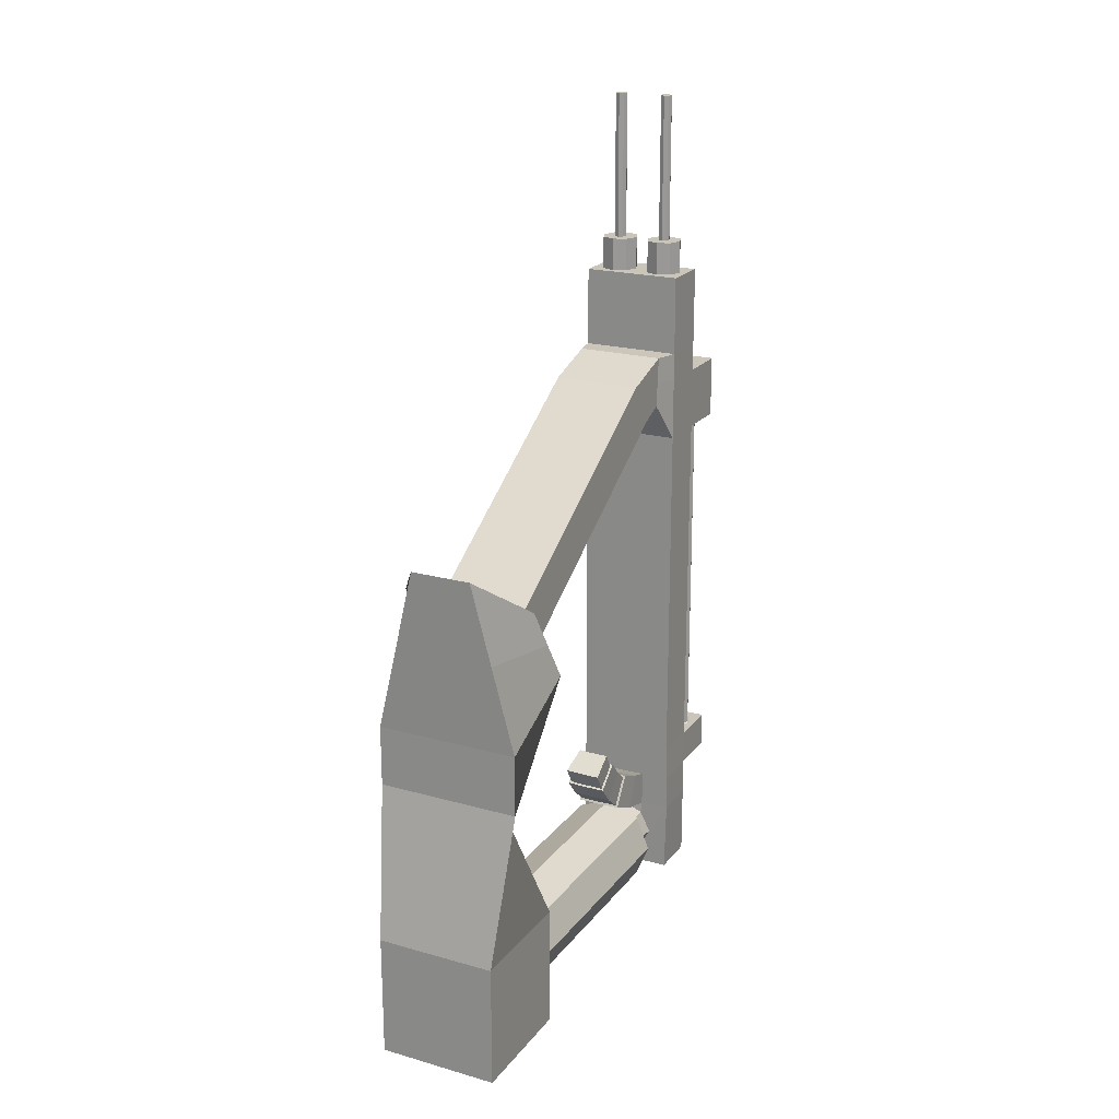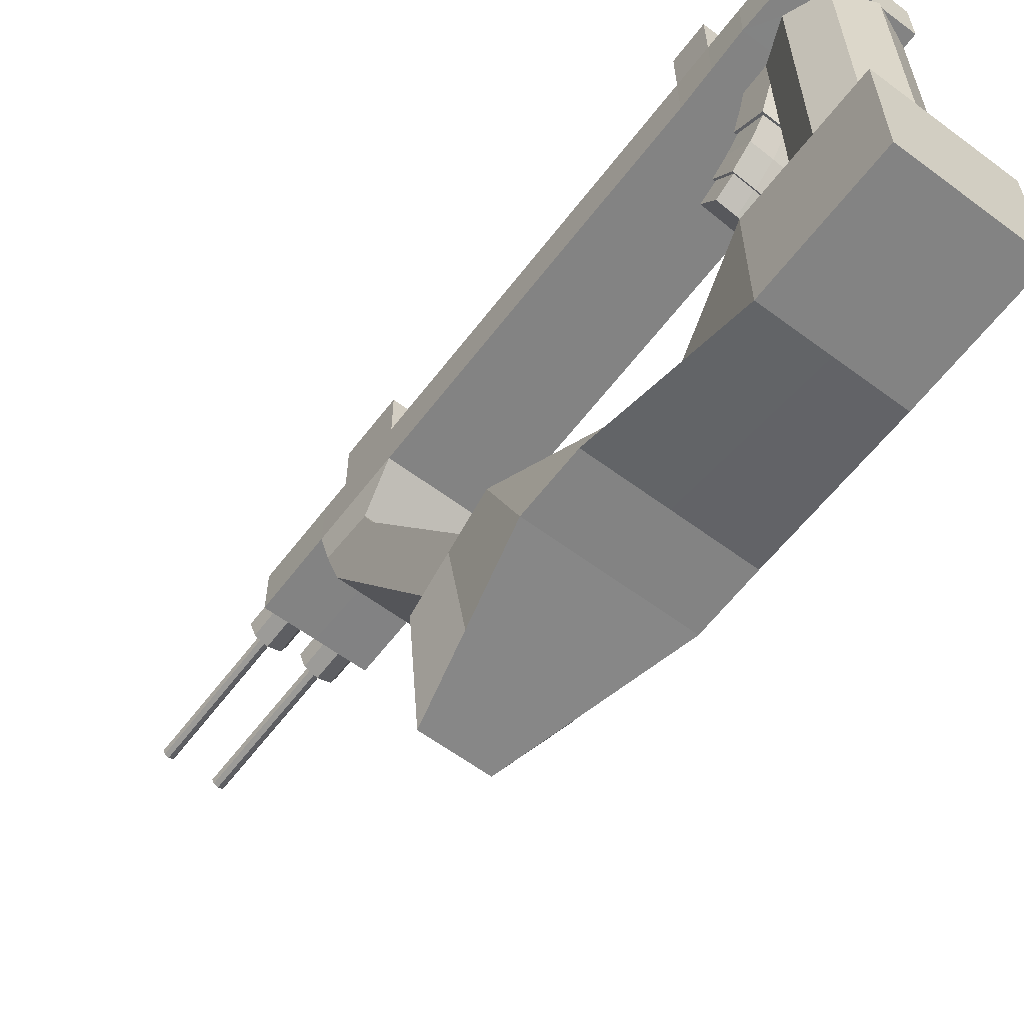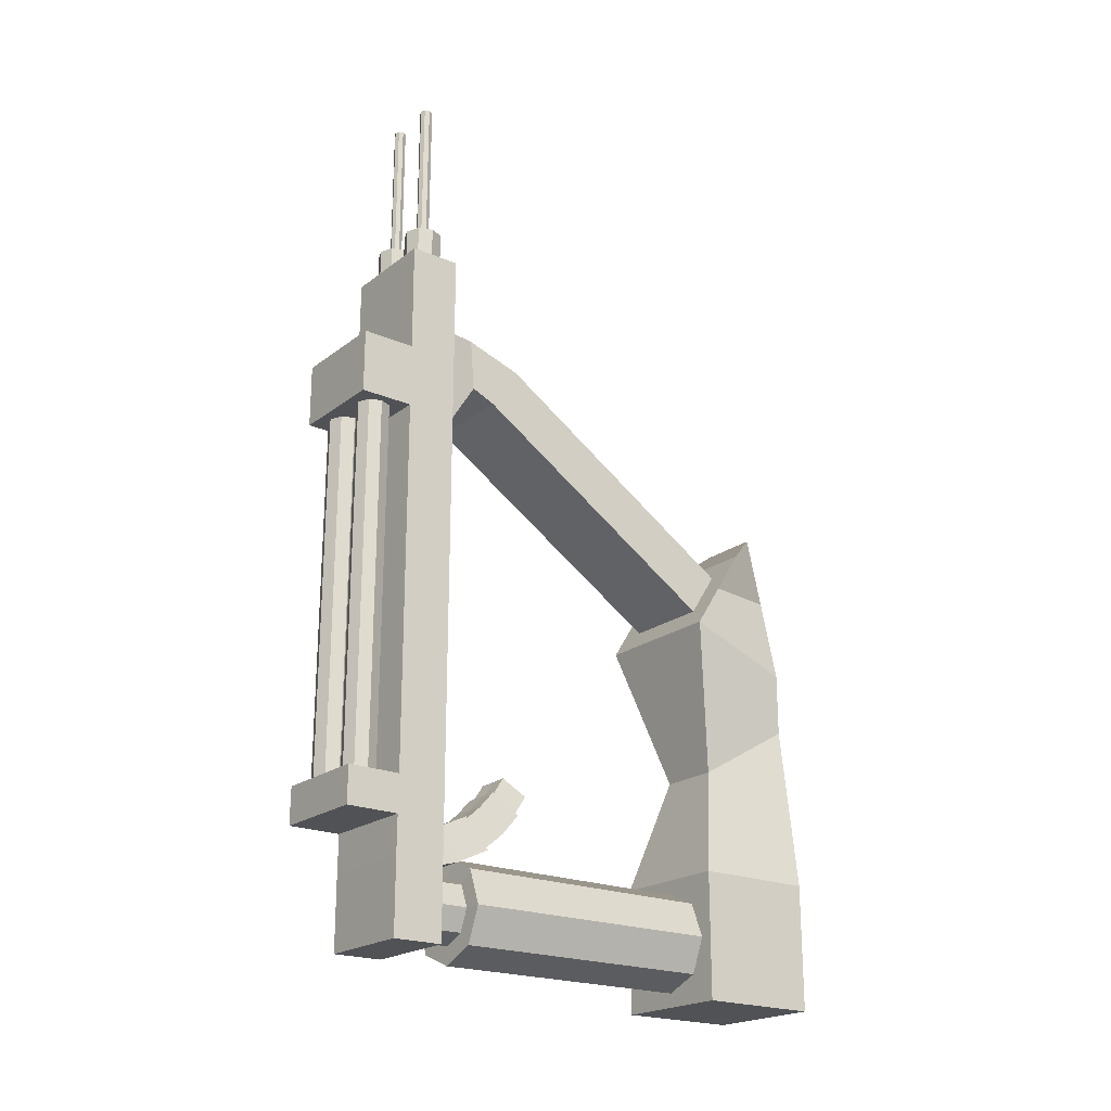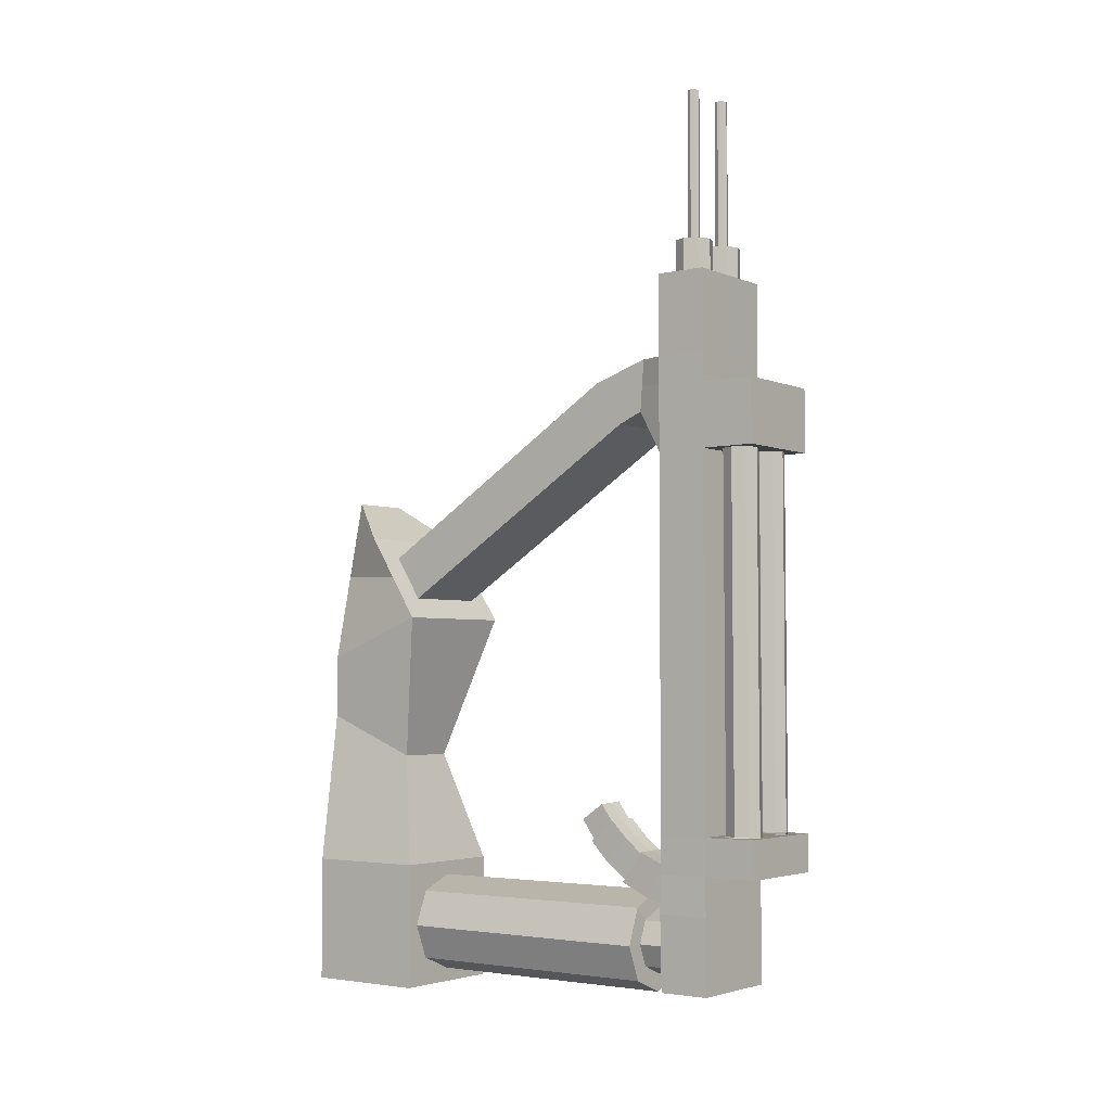
<metadata>
{"format":"obj","ext":"obj","renderer":"f3d","projection":"perspective","resolution":1024,"background":"white","views":[{"elev":20.6,"azim":26.9,"up":"+Z"},{"elev":-61.0,"azim":142.8,"up":"+Y"},{"elev":-21.2,"azim":-127.1,"up":"+Z"},{"elev":-3.5,"azim":126.6,"up":"+Z"}]}
</metadata>
<code>
o asdf_dumb_Cube.001
v 0.6493 6.172 -18.3
v 0.6512 6.591 -18.3
v -0.5933 6.172 -18.3
v -0.5914 6.602 -18.3
v 0.8494 5.988 -29.47
v 0.8494 6.801 -29.47
v -0.7859 5.988 -29.47
v -0.7859 6.801 -29.47
v -0.7859 5.988 -27.07
v -0.5611 7.033 -27.07
v 0.8494 5.988 -27.07
v 0.6595 7.01 -27.06
v -0.7859 6.801 -28.27
v 0.8779 5.988 -28.27
v -0.7859 5.988 -28.27
v 0.8494 6.801 -28.27
v -1.187 -0.4986 -25.3
v -0.4997 0.5014 -25.98
v -1 -1 -27.8
v -0.5649 1 -28.26
v 1.187 -0.5003 -25.3
v 0.4999 0.4997 -25.98
v 1 -1 -27.8
v 0.5649 1 -28.26
v -0.5649 1 -29.39
v -1 -1 -29.85
v 1 -1 -29.85
v 0.5649 1 -29.39
v 0 1 -28.02
v 0 1 -29.62
v 0.7989 1 -28.82
v -0.7989 1 -28.82
v -1.187 -0.4986 -24.3
v 0 1 -27.8
v 1 1 -27.8
v 0 1 -29.85
v 1 1 -29.85
v 1 1 -28.82
v -1 1 -28.82
v -1 1 -27.8
v -1 1 -29.85
v 0 5.361 -29.62
v -0.001135 5.354 -28.31
v -0.7989 5.361 -28.82
v 0.505 5.361 -28.82
v 0.3571 5.361 -28.46
v 0.3571 5.361 -29.18
v -0.3571 5.361 -28.46
v -0.3571 5.361 -29.18
v -0.7245 0.935 -23.28
v 0.7245 0.935 -23.28
v 1.187 -0.5003 -24.3
v -0.5 -0.575 -21.57
v -0.7245 0.49 -22.58
v 0.7245 0.49 -22.58
v 0.5 -0.575 -21.57
v 0 0.935 -23.28
v 0 0.49 -22.58
v -0.7245 0.7125 -22.93
v 0.7245 0.7125 -22.93
v 0 1.15 -23.62
v -1.125 1.15 -23.62
v 0 0.275 -22.25
v -1.125 0.275 -22.25
v -1.125 0.7125 -22.93
v 1.125 0.7125 -22.93
v 1.125 1.15 -23.62
v 1.125 0.275 -22.25
v 0 4.708 -19.9
v 0 5.153 -20.6
v 0.7245 4.931 -20.25
v -0.7245 4.931 -20.25
v -0.7245 5.153 -20.6
v -0.7245 4.708 -19.9
v 0.7245 5.153 -20.6
v 0.7245 4.708 -19.9
v 0.005025 0.5006 -25.98
v 0.8292 -0.5392 -22.88
v -0.8278 -0.5386 -22.87
v 0 -0.575 -21.57
v 0.000658 -0.5389 -22.87
v 0.000139 -0.4994 -24.3
v 1 -1 -28.82
v -1 -1 -28.82
v -0.009252 -1 -29.85
v 0 -1 -27.8
v 0 -1 -28.82
v 0.000139 -0.4994 -25.3
v -0.008576 5.32 -28.01
v 0.5635 5.354 -28.25
v 0 5.361 -29.33
v 0.5649 5.361 -29.39
v 0.7989 5.361 -28.82
v -0.505 5.361 -28.82
v -0.5662 5.353 -28.25
v -0.5649 5.361 -29.39
v -0.505 5.988 -28.82
v 0 5.978 -28.32
v 0.3571 5.978 -28.47
v -0.3571 5.978 -28.47
v 0 5.988 -29.33
v 0.3571 5.988 -29.18
v -0.3571 5.988 -29.18
v 0.5335 5.988 -28.82
v 0.3772 5.988 -28.27
v -0.3694 5.988 -28.28
v -0.01046 5.988 -28.28
v 0.00287 5.988 -29.47
v -0.01726 6.801 -29.47
v 0.01335 6.801 -28.27
v -0.7859 6.796 -27.67
v -0.7859 5.988 -27.67
v 0.8494 6.796 -27.67
v 0.8637 5.988 -27.67
v -0.7859 5.979 -19.61
v 0.8494 6.791 -19.61
v -0.7859 6.791 -19.61
v 0.8494 5.979 -19.61
v -0.5627 7.034 -21.1
v 0.8494 5.981 -21.1
v -0.7859 5.981 -21.1
v 0.6434 7.023 -21.1
v 0 5.576 -20.02
v 0 5.609 -19.61
v 0 5.544 -20.43
v 0.7245 5.576 -20.02
v -0.7245 5.576 -20.02
v -0.7245 5.544 -20.43
v -0.7245 5.609 -19.61
v 0.7245 5.544 -20.43
v 0.7245 5.609 -19.61
v -0.7859 5.98 -20.05
v 0.8494 5.98 -20.07
v 0.05849 5.981 -21.1
v -0.006238 5.979 -19.61
v 0.8494 6.791 -20.08
v -0.7859 6.791 -20.08
v -0.1814 7.033 -27.07
v 0.04339 6.796 -27.67
v 0.23 6.174 -18.3
v 0.2319 6.593 -18.3
v 0.03177 6.791 -19.61
v 0.03177 6.791 -20.08
v -0.1852 7.034 -21.1
v 0.03177 5.988 -27.07
v 0.02349 5.988 -27.68
v -0.279 5.988 -27.68
v 0.3714 5.988 -27.67
v -0.01288 5.441 -28.13
v 0.3748 5.447 -28.12
v -0.3717 5.44 -28.13
v -0.2814 5.679 -27.58
v 0.02107 5.68 -27.58
v 0.369 5.685 -27.57
v -0.02698 4.936 -27.86
v 0.3219 4.953 -27.86
v -0.34 4.926 -27.85
v -0.259 5.232 -27.42
v 0.01049 5.24 -27.43
v 0.3192 5.255 -27.43
v -0.0264 4.915 -27.89
v 0.361 4.934 -27.89
v -0.3849 4.905 -27.88
v -0.2922 5.253 -27.39
v 0.01001 5.262 -27.4
v 0.3577 5.28 -27.4
v -0.01198 4.603 -27.59
v 0.02503 4.971 -27.2
v 0.3366 4.624 -27.6
v -0.3247 4.591 -27.58
v -0.2442 4.961 -27.19
v 0.3335 4.99 -27.2
v 0.007904 4.306 -27.26
v 0.04491 4.717 -26.93
v 0.3564 4.326 -27.27
v -0.3048 4.296 -27.24
v -0.2243 4.709 -26.91
v 0.3533 4.736 -26.94
v 0.4393 6.086 -18.3
v 0.7371 6.381 -18.3
v -0.3757 6.691 -18.3
v -0.6815 6.388 -18.3
v -0.3784 6.082 -18.3
v 0.4419 6.679 -18.3
v 0.1442 6.384 -18.3
v 0.8476 5.974 -18.3
v 0.8513 6.787 -18.3
v -0.1608 6.6 -18.3
v -0.0726 6.385 -18.3
v -0.1627 6.17 -18.3
v -0.7841 6.794 -18.3
v -0.7877 5.982 -18.3
v 0.02995 5.978 -18.3
v 0.03177 6.384 -18.3
v 0.0336 6.791 -18.3
v 0.3451 6.382 -17.76
v 0.7366 6.38 -17.76
v 0.4388 6.085 -17.76
v 0.4405 6.477 -17.76
v -0.4805 6.386 -17.76
v -0.0731 6.384 -17.76
v -0.3789 6.081 -17.76
v -0.3771 6.488 -17.76
v 0.507 6.314 -17.76
v 0.5076 6.449 -17.76
v 0.3733 6.449 -17.76
v 0.3727 6.315 -17.76
v -0.45 6.459 -17.76
v -0.4507 6.313 -17.76
v -0.3051 6.312 -17.76
v -0.3044 6.458 -17.76
v 0.4397 6.287 -17.76
v 0.6488 6.171 -17.76
v 0.5351 6.381 -17.76
v 0.6507 6.59 -17.76
v 0.4414 6.678 -17.76
v 0.2314 6.592 -17.76
v 0.1436 6.383 -17.76
v 0.2295 6.173 -17.76
v -0.3762 6.69 -17.76
v -0.5919 6.602 -17.76
v -0.682 6.387 -17.76
v -0.5938 6.171 -17.76
v -0.378 6.282 -17.76
v -0.1632 6.169 -17.76
v -0.2746 6.385 -17.76
v -0.1613 6.6 -17.76
v 0.4381 6.379 -15.35
v 0.3431 6.379 -15.35
v 0.533 6.378 -15.35
v 0.4376 6.284 -15.35
v 0.4385 6.474 -15.35
v -0.3796 6.382 -15.35
v -0.4826 6.383 -15.35
v -0.2766 6.382 -15.35
v -0.3801 6.279 -15.35
v -0.3791 6.485 -15.35
v 0.5049 6.311 -15.35
v 0.5055 6.445 -15.35
v 0.3712 6.446 -15.35
v 0.3706 6.312 -15.35
v -0.4521 6.455 -15.35
v -0.4527 6.31 -15.35
v -0.3071 6.309 -15.35
v -0.3065 6.455 -15.35
v 0.4381 6.379 -15.35
v -0.3796 6.382 -15.35
v 0.007904 4.306 -27.26
v 0.04533 4.69 -26.95
v 0.3212 4.351 -27.24
v -0.2641 4.324 -27.22
v -0.1943 4.682 -26.94
v 0.3186 4.706 -26.96
v 0.007493 4.333 -27.24
v 0.3564 4.326 -27.27
v -0.3048 4.296 -27.24
v -0.2243 4.709 -26.91
v 0.04491 4.717 -26.93
v 0.3533 4.736 -26.94
v 0.02644 4.122 -26.92
v 0.06428 4.497 -26.66
v 0.3402 4.14 -26.93
v -0.2451 4.114 -26.9
v -0.1754 4.49 -26.65
v 0.3375 4.512 -26.67
v 0.8463 6.787 -18.3
v 0.8513 6.787 -18.3
v 0.8494 7.66 -27.66
v 0.6595 7.436 -27.06
v -0.1814 7.413 -27.07
v -0.5611 7.413 -27.07
v -0.7859 7.66 -27.66
v 0.04339 7.66 -27.66
v -0.7859 7.655 -20.07
v -0.5627 7.411 -21.1
v -0.1852 7.411 -21.1
v 0.6434 7.422 -21.1
v 0.8494 7.655 -20.07
v 0.03177 7.655 -20.07
v 0.4464 6.921 -27.07
v 0.4437 6.94 -21.1
v -0.3713 6.954 -27.07
v -0.374 6.956 -21.1
v 0.4464 7.524 -27.06
v 0.4437 7.505 -21.1
v -0.3713 7.491 -27.07
v -0.374 7.49 -21.1
v -0.1071 7.223 -21.1
v 0.7261 7.223 -21.1
v -0.6409 7.223 -21.1
v 0.7478 7.223 -27.06
v -0.1027 7.223 -27.07
v -0.6398 7.223 -27.07
v 0.4464 7.223 -27.06
v -0.374 7.506 -27.02
v -0.374 7.239 -27.02
v -0.3713 6.791 -27.07
v 0.2333 7.01 -27.07
v -0.374 6.791 -21.1
v 0.244 7.023 -21.1
v 0.2333 7.436 -27.06
v 0.244 7.422 -21.1
v 0.1613 7.223 -21.1
v -0.7859 6.791 -21.1
v 0.145 7.223 -27.07
v -0.7859 6.791 -27.07
v -0.7859 7.655 -27.06
v -0.7859 7.655 -21.1
v -0.374 7.49 -21.1
v -0.374 6.956 -21.1
v -0.1071 7.223 -21.1
v -0.6409 7.223 -21.1
v -0.3713 7.223 -27.07
v -0.3713 7.491 -27.07
v -0.3713 6.954 -27.07
v -0.6398 7.223 -27.07
v -0.1027 7.223 -27.07
v -0.1814 7.033 -27.07
v -0.1852 7.034 -21.1
v -0.1814 7.413 -27.07
v -0.1852 7.411 -21.1
v -0.5627 7.034 -21.1
v -0.5611 7.033 -27.07
v -0.5611 7.413 -27.07
v -0.5627 7.411 -21.1
v -0.374 6.972 -27.02
v -0.1071 7.239 -27.02
v -0.6409 7.239 -27.02
v -0.1852 7.051 -27.02
v -0.1852 7.428 -27.02
v -0.5627 7.051 -27.02
v 0.4437 6.791 -21.1
v 0.8494 6.791 -21.1
v 0.8494 7.655 -21.1
v 0.03797 7.223 -21.1
v 0.03797 7.655 -21.1
v 0.03797 6.791 -21.1
v 0.4437 7.241 -27.05
v 0.4437 7.523 -27.05
v 0.4437 6.958 -27.05
v 0.7261 7.241 -27.05
v 0.1613 7.241 -27.05
v 0.6434 7.041 -27.05
v 0.6434 7.441 -27.05
v 0.244 7.441 -27.05
v 0.244 7.041 -27.05
v 0.4464 6.791 -27.07
v 0.8494 6.791 -27.07
v 0.8494 7.655 -27.06
v 0.4469 7.524 -27.06
v 0.04339 7.223 -27.07
v 0.04339 7.655 -27.06
v 0.04339 6.791 -27.07
v -0.374 7.506 -27.03
v -0.5627 7.428 -27.02
f 189 188 227 201
f 15 13 8 7
f 7 8 109 108
f 142 195 266 116
f 13 111 139 110
f 121 9 145 134
f 14 16 113 114
f 121 304 306 9
f 5 6 16 14
f 8 13 110 109
f 145 148 11
f 9 306 111 112
f 17 18 40 19
f 29 24 90 89
f 23 35 22 21
f 18 17 33 62
f 19 86 88 17
f 35 34 77 22
f 26 41 36 85
f 19 40 39 84
f 35 23 83 38
f 23 86 87 83
f 31 28 92 93
f 20 29 89 95
f 24 31 93 90
f 24 29 34 35
f 30 28 37 36
f 28 31 38 37
f 20 32 39 40
f 29 20 40 34
f 25 30 36 41
f 31 24 35 38
f 32 25 41 39
f 47 91 101 102
f 94 48 100 97
f 91 49 103 101
f 49 94 97 103
f 25 32 44 96
f 30 25 96 42
f 32 20 95 44
f 28 30 42 92
f 62 33 79 65
f 17 88 82 33
f 22 77 61 67
f 21 22 67 52
f 56 68 63 80
f 54 58 69 74
f 52 67 66 78
f 33 82 81 79
f 60 51 75 71
f 58 55 76 69
f 55 60 71 76
f 50 57 61 62
f 58 54 64 63
f 59 50 62 65
f 51 60 66 67
f 57 51 67 61
f 55 58 63 68
f 54 59 65 64
f 60 55 68 66
f 71 75 130 126
f 69 76 131 124
f 76 71 126 131
f 70 73 128 125
f 59 54 74 72
f 51 57 70 75
f 50 59 72 73
f 57 50 73 70
f 77 34 40 18
f 61 77 18 62
f 78 66 68 56
f 65 79 53 64
f 80 63 64 53
f 79 81 80 53
f 80 81 78 56
f 81 82 52 78
f 84 39 41 26
f 38 83 27 37
f 83 87 85 27
f 85 36 37 27
f 85 87 84 26
f 88 86 23 21
f 87 86 19 84
f 82 88 21 52
f 46 43 89 90
f 91 47 92 42
f 47 45 93 92
f 48 94 44 95
f 43 48 95 89
f 49 91 42 96
f 45 46 90 93
f 94 49 96 44
f 46 45 104 99
f 48 43 98 100
f 45 47 102 104
f 43 46 99 98
f 14 104 5
f 105 99 104 14
f 106 100 98 107
f 107 98 99 105
f 108 109 6 5
f 109 110 16 6
f 112 111 13 15
f 137 143 279 274
f 114 113 348 11
f 114 148 105 14
f 192 191 117 115
f 192 115 135 193
f 143 142 116 136
f 120 333 136 133
f 11 348 333 120
f 297 299 337 353
f 115 117 137 132
f 124 135 118 131
f 123 127 129 124
f 126 123 124 131
f 130 125 123 126
f 125 128 127 123
f 74 69 124 129
f 72 74 129 127
f 75 70 125 130
f 73 72 127 128
f 121 128 125 134
f 131 118 133 126
f 128 121 132 127
f 115 135 124 129
f 127 132 115 129
f 126 133 120 130
f 134 125 130 120
f 136 333 334 278
f 132 137 304 121
f 133 136 116 118
f 122 281 340 343
f 110 139 113 16
f 137 117 142 143
f 117 191 195 142
f 1 180 197 213
f 193 135 118 186
f 113 139 273 268
f 347 332 333 348
f 9 147 145
f 106 147 112 15
f 106 107 149 151
f 146 147 152 153
f 134 145 11 120
f 145 147 146
f 147 9 112
f 148 145 146
f 11 148 114
f 108 101 103 7
f 5 104 102
f 15 97 100 106
f 7 97 15
f 7 103 97
f 102 101 108 5
f 152 151 163 164
f 150 154 166 162
f 105 148 154 150
f 107 105 150 149
f 147 106 151 152
f 148 146 153 154
f 158 157 170 171
f 160 159 168 172
f 151 149 161 163
f 154 153 165 166
f 153 152 164 165
f 149 150 162 161
f 156 155 161 162
f 155 157 163 161
f 158 159 165 164
f 157 158 164 163
f 160 156 162 166
f 159 160 166 165
f 171 170 176 177
f 172 168 174 178
f 157 155 167 170
f 156 160 172 169
f 159 158 171 168
f 155 156 169 167
f 177 176 256 257
f 178 174 258 259
f 170 167 173 176
f 169 172 178 175
f 168 171 177 174
f 167 169 175 173
f 3 183 202 223
f 140 179 198 219
f 4 182 222 221
f 185 140 219 218
f 188 181 220 227
f 184 141 217 216
f 180 1 186
f 184 2 187 266
f 181 188 195
f 140 185 194 193
f 185 141 195 194
f 182 4 191
f 183 3 192
f 189 190 193 194
f 188 189 194 195
f 179 140 193
f 205 199 232 239
f 208 200 234 242
f 204 214 230 238
f 211 203 237 245
f 207 212 231 241
f 210 226 235 244
f 196 207 241 229
f 181 4 221 220
f 2 184 216 215
f 182 3 223 222
f 141 185 218 217
f 179 1 213 198
f 183 190 225 202
f 180 2 215 197
f 190 189 201 225
f 204 212 198 213
f 205 214 197 215
f 206 199 216 217
f 207 196 218 219
f 212 207 219 198
f 214 204 213 197
f 199 205 215 216
f 196 206 217 218
f 208 203 220 221
f 209 200 222 223
f 210 224 202 225
f 226 210 225 201
f 203 211 227 220
f 200 208 221 222
f 224 209 223 202
f 211 226 201 227
f 233 237 242 234
f 228 232 240 229
f 231 228 229 241
f 238 230 228 231
f 230 239 232 228
f 236 233 234 243
f 244 235 233 236
f 235 245 237 233
f 206 196 229 240
f 212 204 238 231
f 226 211 245 235
f 203 208 242 237
f 214 205 239 230
f 200 209 243 234
f 199 206 240 232
f 224 210 244 236
f 253 249 261 265
f 193 186 179
f 179 186 1
f 254 250 262 260
f 176 173 248 256
f 175 178 259 255
f 174 177 257 258
f 173 175 255 248
f 250 254 248 255
f 254 251 256 248
f 252 249 258 257
f 251 252 257 256
f 253 250 255 259
f 249 253 259 258
f 260 261 264 263
f 262 265 261 260
f 252 251 263 264
f 251 254 260 263
f 250 253 265 262
f 249 252 264 261
f 193 190 183
f 192 193 183
f 191 192 182
f 192 3 182
f 191 4 181
f 195 191 181
f 266 195 184
f 267 266 187
f 184 195 141
f 236 243 209 224
f 187 2 180
f 186 187 180
f 186 118 116 187
f 273 272 307 352
f 308 274 279 336
f 268 273 352 349
f 336 279 278 334
f 304 137 274 308
f 348 113 268 349
f 270 286 314 320
f 143 136 278 279
f 283 119 322 310
f 111 306 307 272
f 139 111 272 273
f 294 291 269 284
f 305 294 284 301
f 298 280 294 305
f 280 12 291 294
f 144 283 310 319
f 10 282 315 323
f 271 293 316 324
f 282 138 318 315
f 293 10 323 316
f 138 292 317 318
f 353 337 332 347
f 303 302 345 342
f 281 300 346 340
f 300 303 342 346
f 306 304 299 297
f 283 144 337 299
f 301 284 350 352
f 308 312 304
f 288 276 336 335
f 270 292 351 352
f 306 315 323 10
f 119 283 299 304
f 144 288 335 337
f 292 138 353 351
f 313 317 320 314
f 311 319 329 327
f 322 312 328 331
f 310 322 331 326
f 316 313 314 324
f 323 315 313 316
f 315 318 317 313
f 286 271 324 314
f 287 276 321 309
f 275 287 309 325
f 276 288 311 321
f 288 144 319 311
f 119 290 312 322
f 290 275 325 312
f 292 270 320 317
f 327 296 295 330
f 329 326 296 327
f 326 331 328 296
f 319 310 326 329
f 321 311 327 330
f 355 328 312 325
f 281 122 333 332
f 302 303 335 336
f 300 281 332 337
f 334 277 285
f 303 300 337 335
f 334 333 289
f 338 342 345 339
f 341 338 339 344
f 343 340 338 341
f 340 346 342 338
f 277 289 341 344
f 302 285 339 345
f 289 122 343 341
f 285 277 344 339
f 12 280 347 348
f 315 353 138 318
f 305 301 352 351
f 280 298 353 347
f 269 291 349
f 298 305 351 353
f 341 291 269 344
f 344 269 284 339
f 301 345 339 284
f 343 12 291 341
f 340 280 12 343
f 280 340 346 298
f 298 346 342 305
f 305 342 345 301
f 320 330 295 314
f 331 323 316 328
f 326 315 323 331
f 315 326 329 318
f 318 329 327 317
f 271 307 316 324
f 285 302 336
f 316 306 10 323
f 316 307 306
f 336 334 285
f 308 336 309
f 289 277 334
f 312 308 325
f 304 312 322 119
f 309 325 308
f 309 336 276 321
f 333 122 289
f 307 271 324 314
f 352 314 320 270
f 314 352 307
f 348 291 12
f 349 350 284 269
f 349 291 348
f 352 350 349
f 353 315 306 297
f 354 355 325 309
f 328 316 324
f 328 355 324
f 324 355 354 314
f 330 354 309 321
l 228 246
l 233 247

</code>
